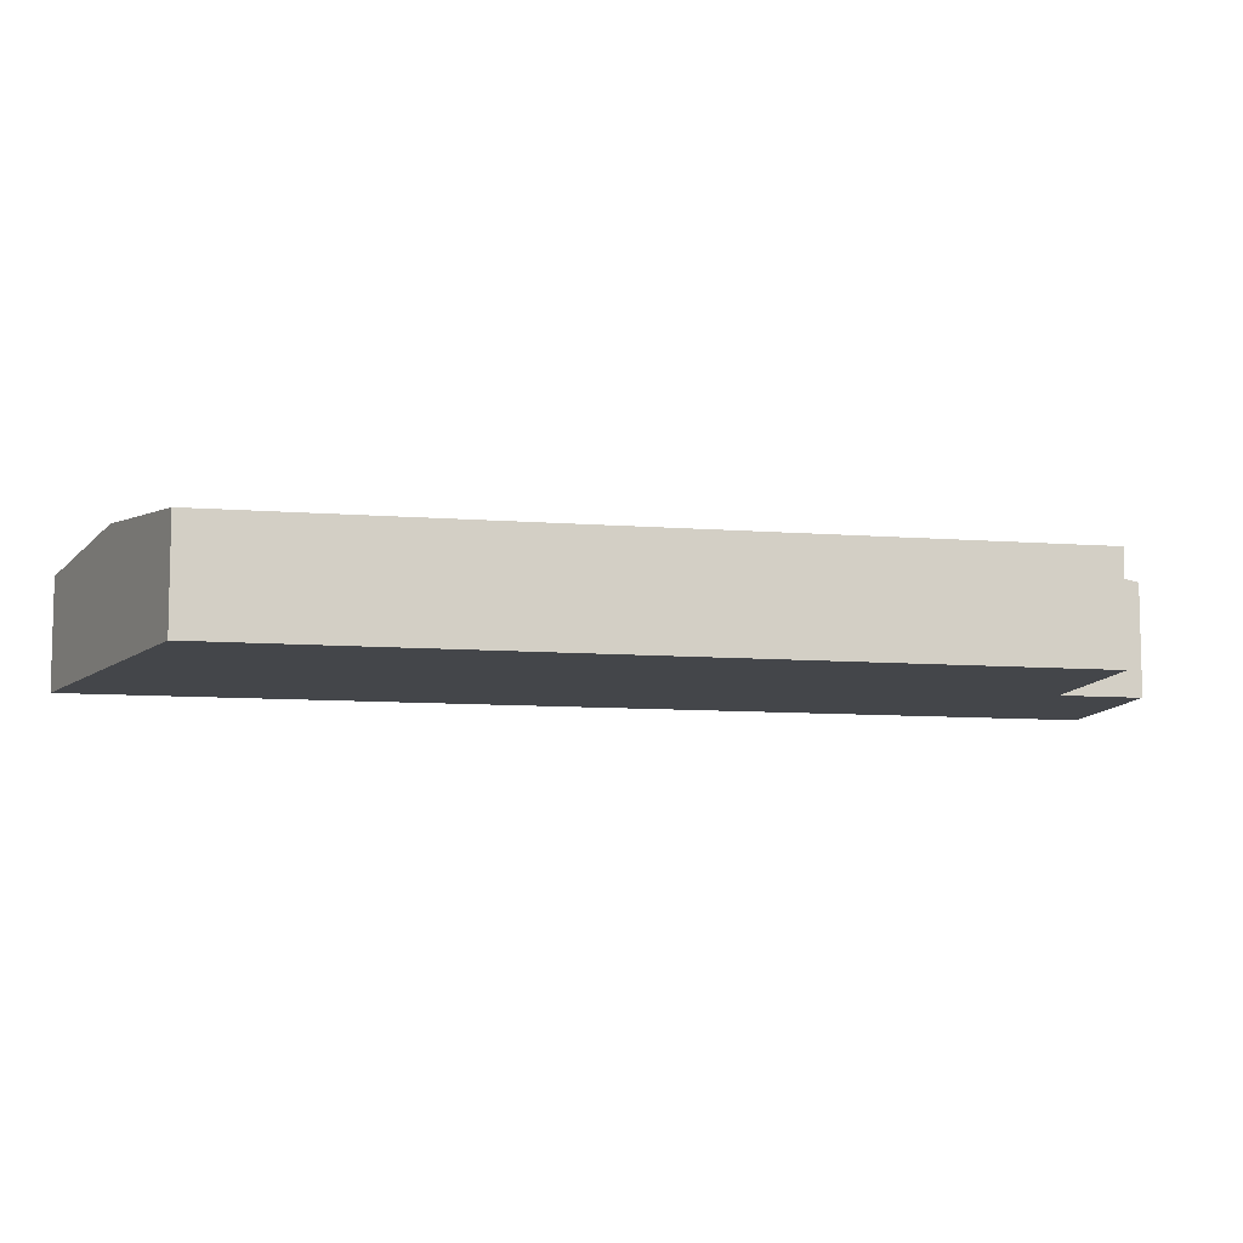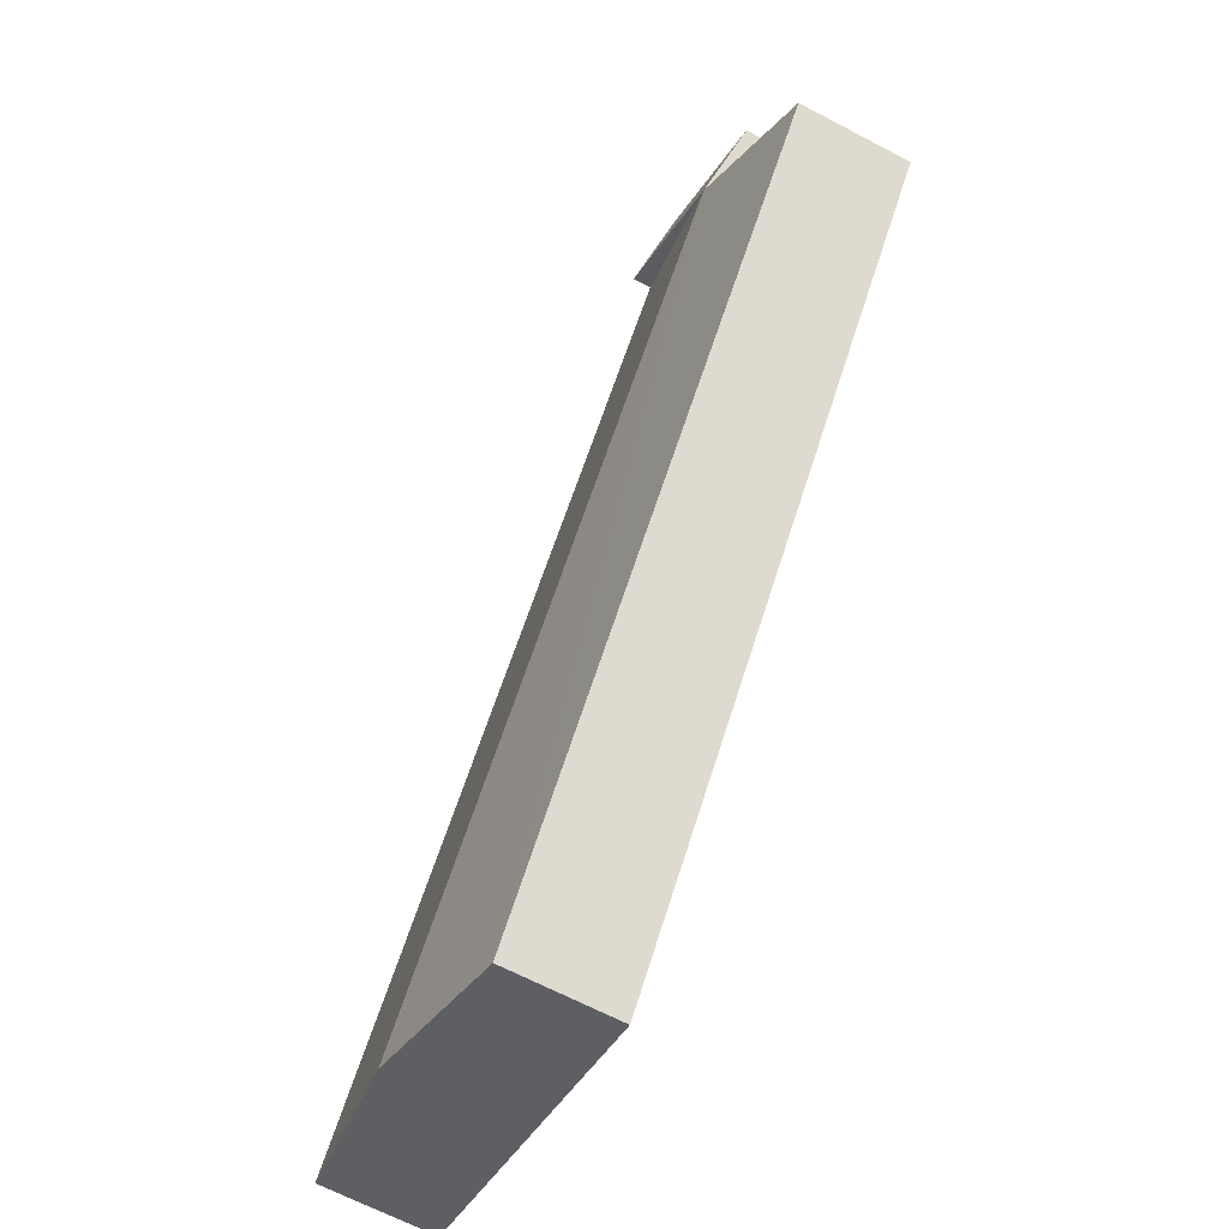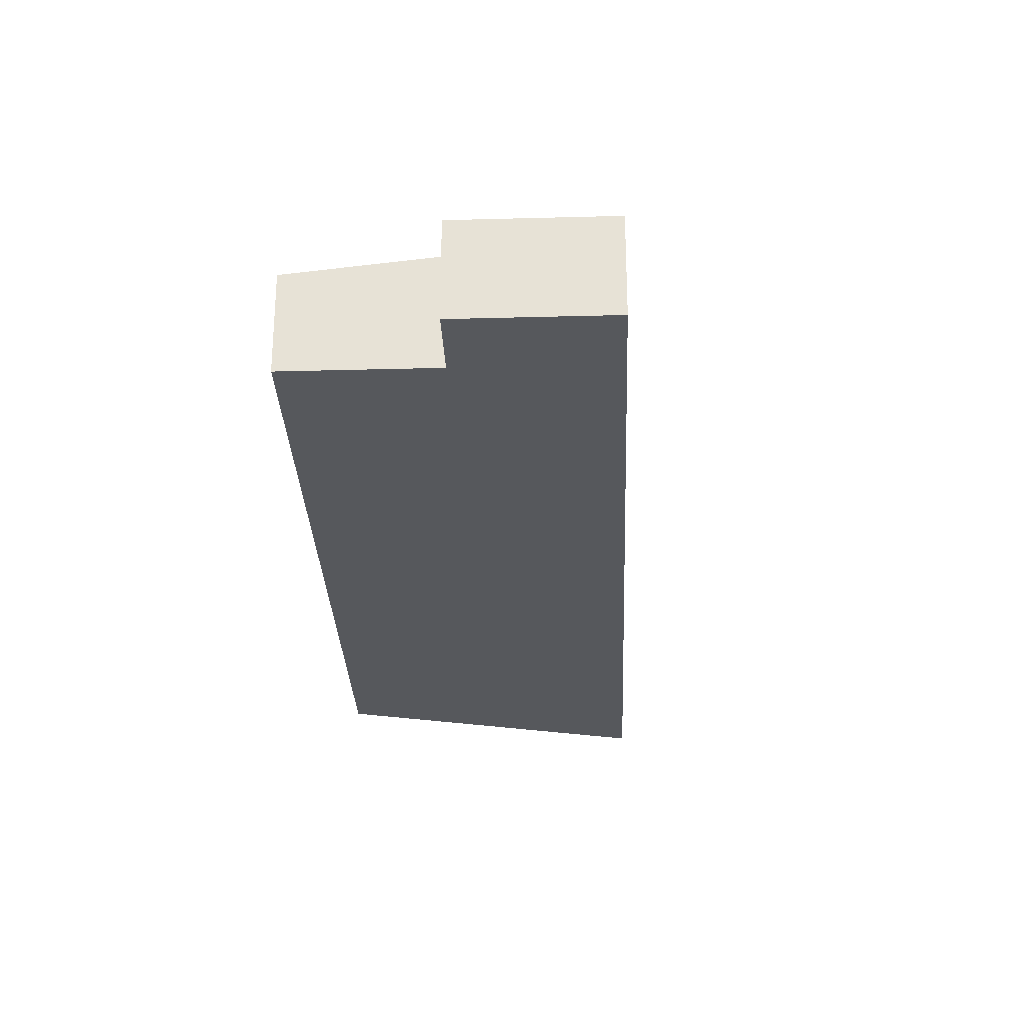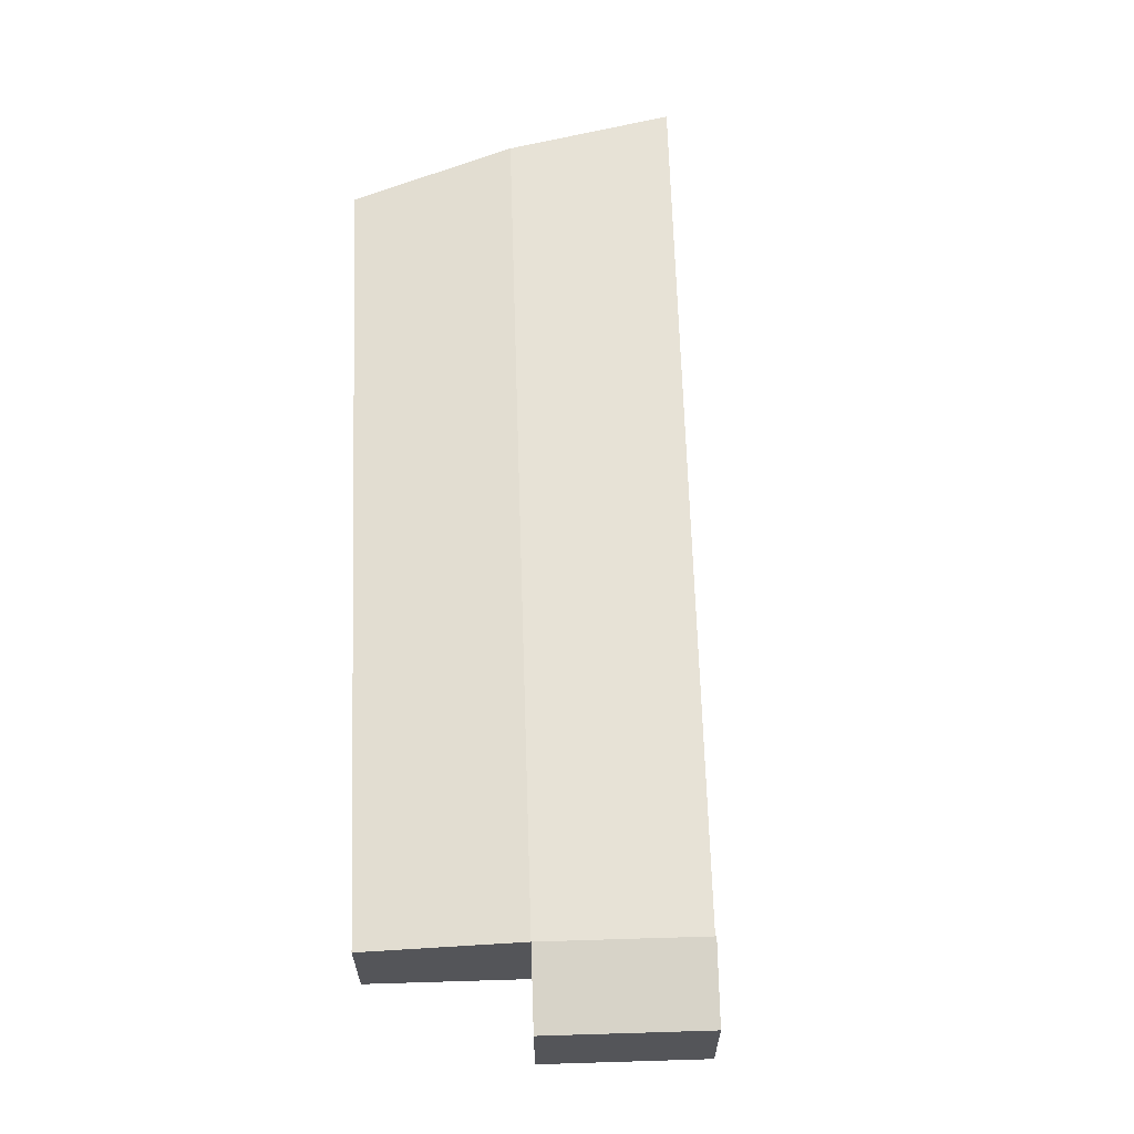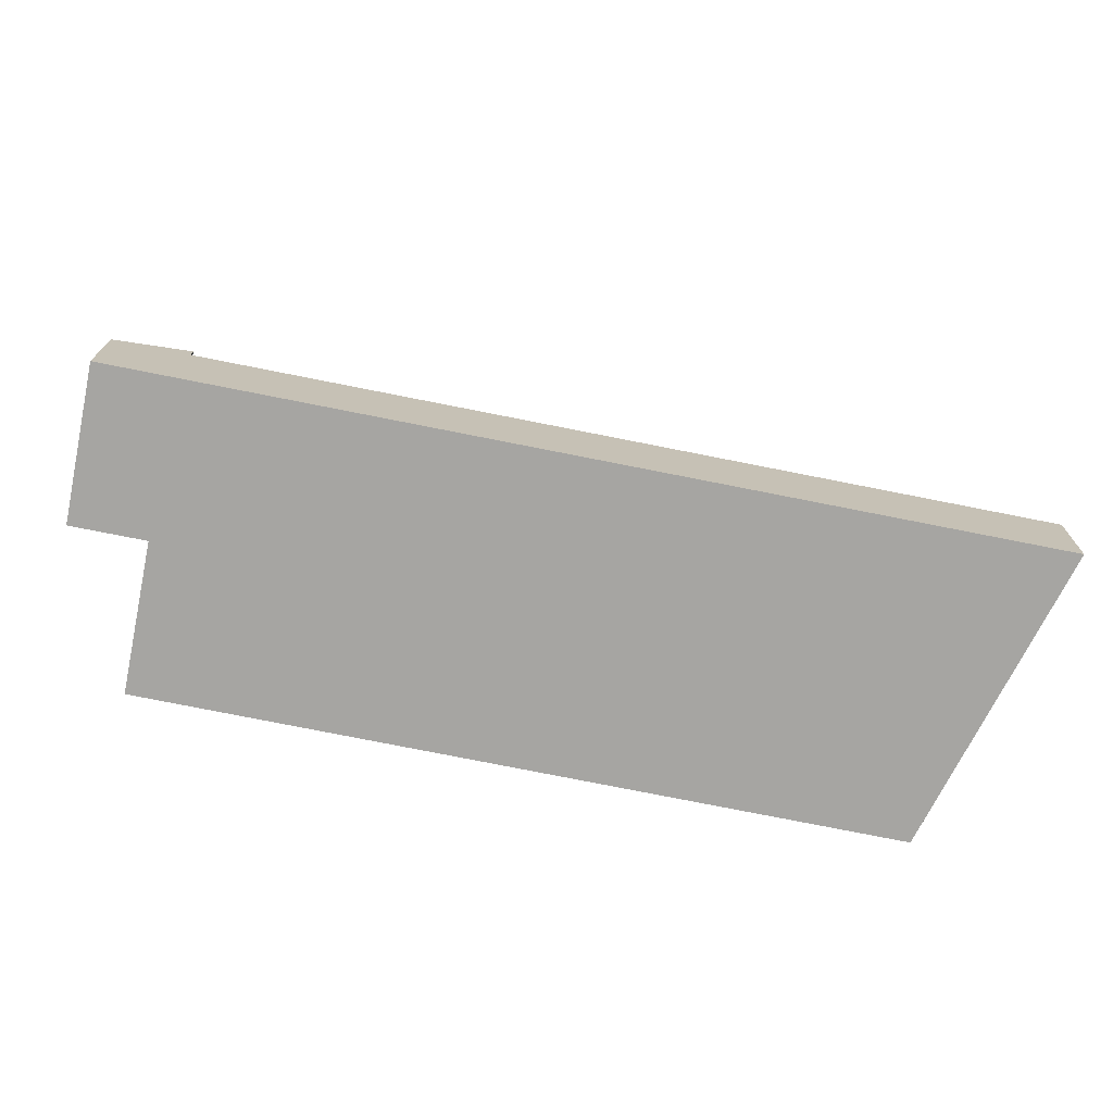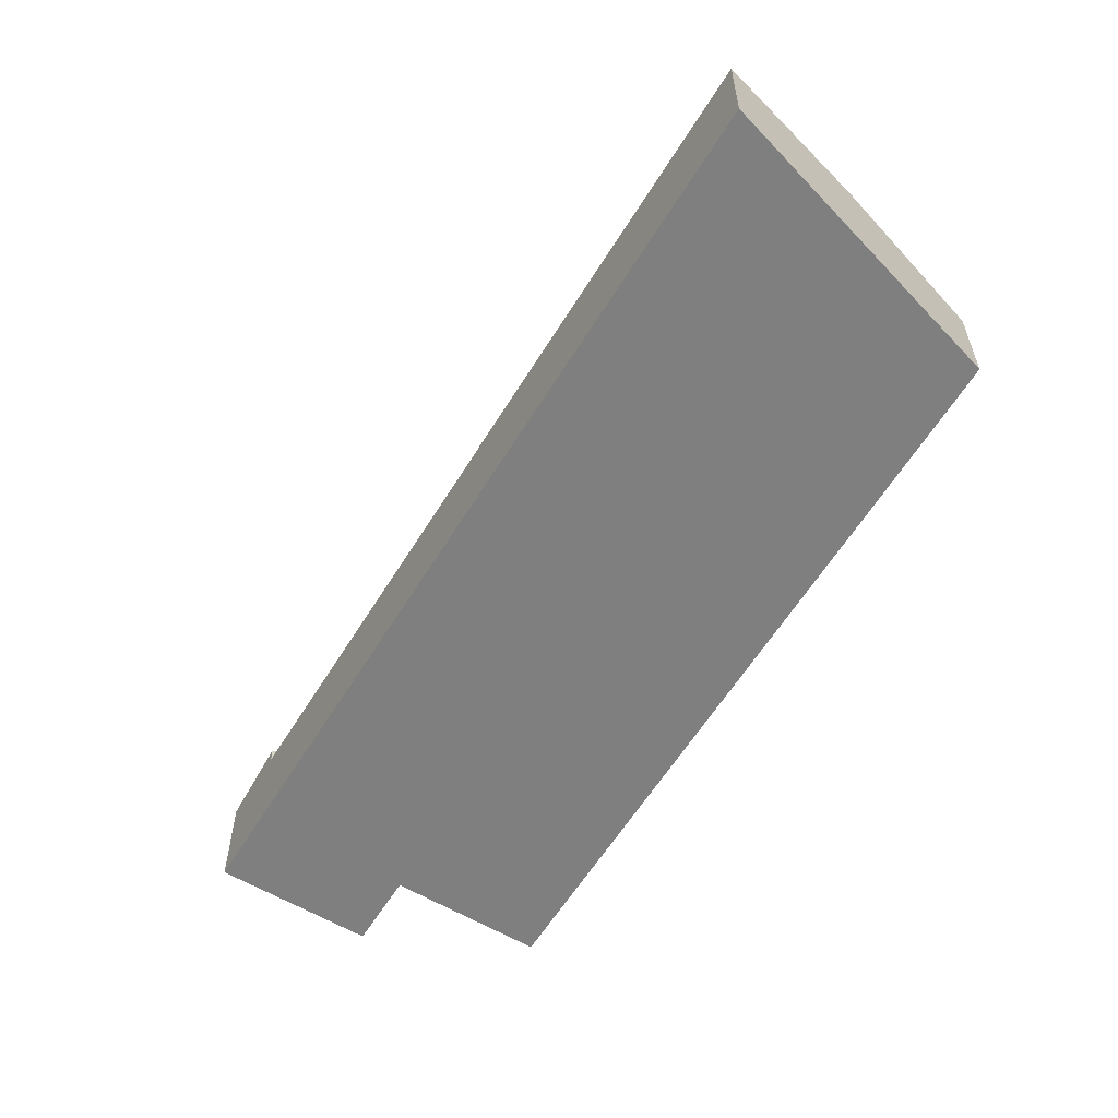
<metadata>
{"format":"obj","ext":"obj","renderer":"f3d","projection":"perspective","resolution":1024,"background":"white","views":[{"elev":-9.4,"azim":-140.5,"up":"+Y"},{"elev":-65.8,"azim":-117.9,"up":"+Z"},{"elev":-28.3,"azim":-36.7,"up":"+Y"},{"elev":65.0,"azim":-40.8,"up":"+Y"},{"elev":-73.6,"azim":39.7,"up":"+Y"},{"elev":-59.7,"azim":109.7,"up":"+Y"}]}
</metadata>
<code>
v  51.93 6.793 -31.19
v  7.945 7.892 6.44
v  16.11 6.793 13.06
v  41.87 7.892 -35.47
v  31.96 6.793 -39.69
v  0.000145 6.793 -0.0002151
v  4.726 6.793 10.42
v  16.11 7.892 13.06
v  12.89 6.793 17.04
v  41.87 2.172e-15 -35.47
v  16.11 -7.998e-16 13.06
v  7.945 -3.943e-16 6.44
v  51.93 1.91e-15 -31.19
v  0 0 0
v  31.96 2.43e-15 -39.69
v  4.726 -6.379e-16 10.42
v  12.89 -1.043e-15 17.04
g defaultobject
f 1 2 3
f 2 1 4
f 5 2 4
f 2 5 6
f 7 8 2
f 8 7 9
f 10 11 12
f 11 10 13
f 14 10 12
f 10 14 15
f 11 16 12
f 16 11 17
f 4 13 10
f 13 4 1
f 13 3 11
f 3 13 1
f 2 14 12
f 14 2 6
f 6 15 14
f 15 6 5
f 5 10 15
f 10 5 4
f 3 2 8
f 11 9 17
f 9 11 8
f 9 16 17
f 16 9 7
f 7 12 16
f 12 7 2

</code>
